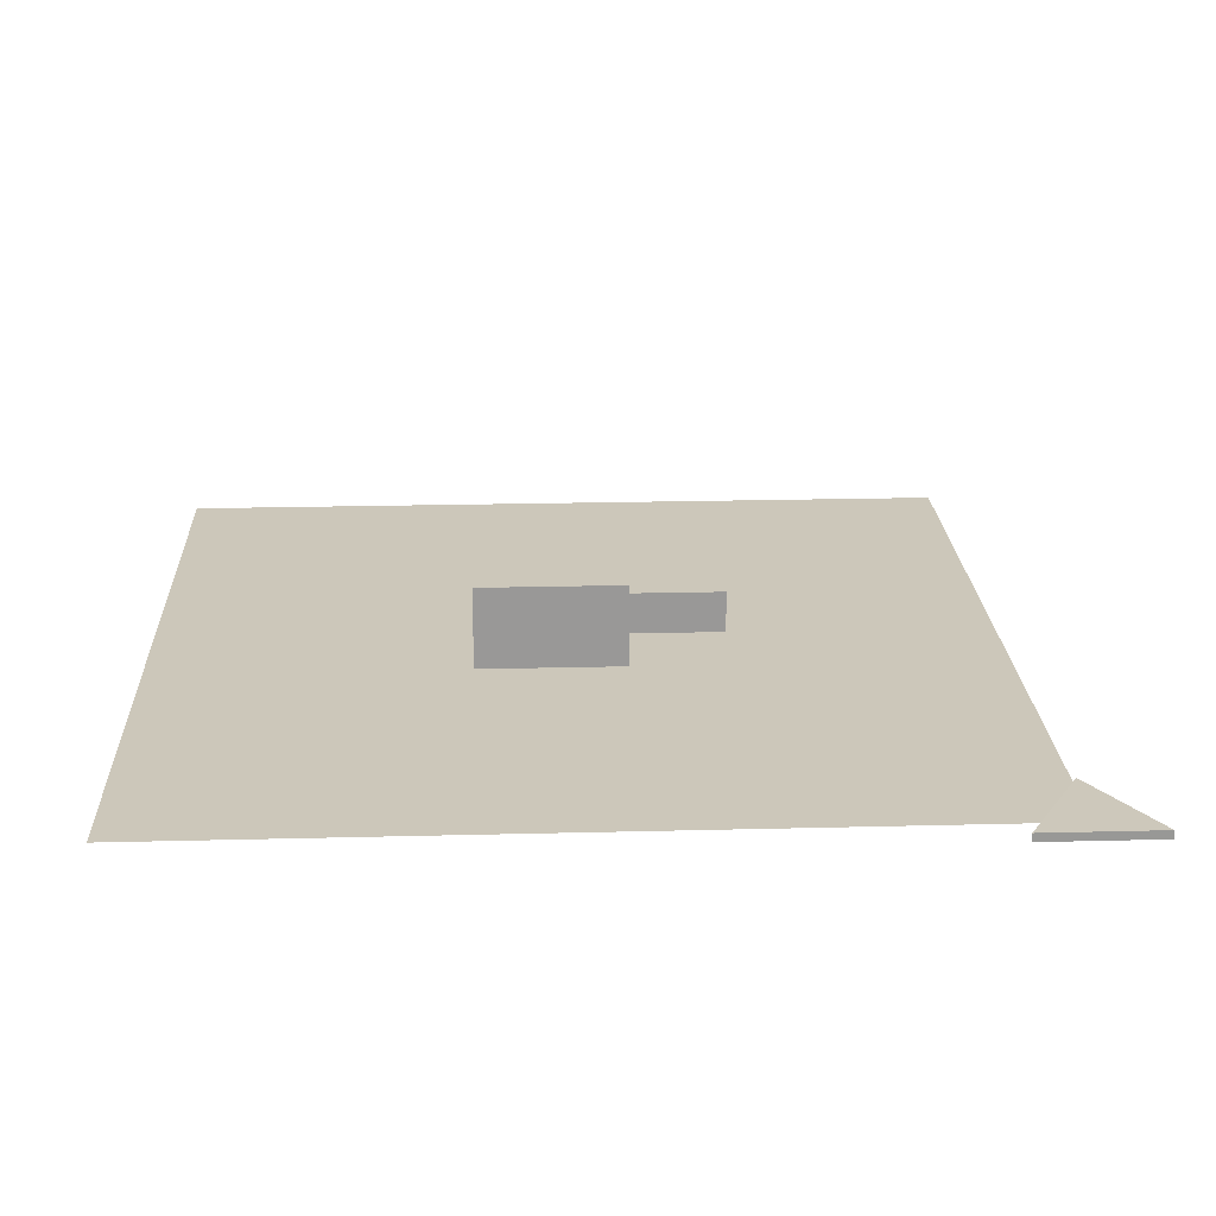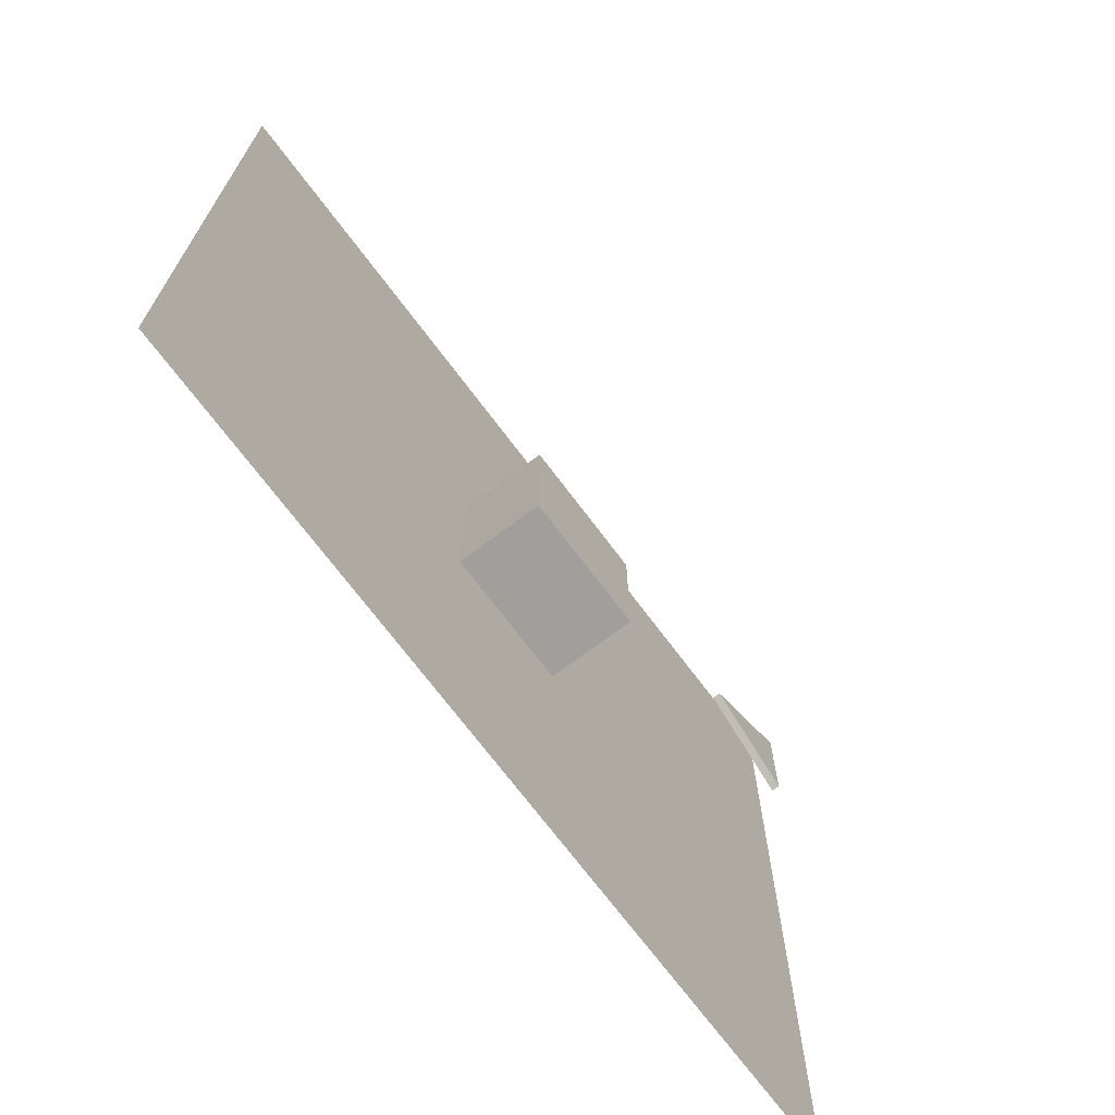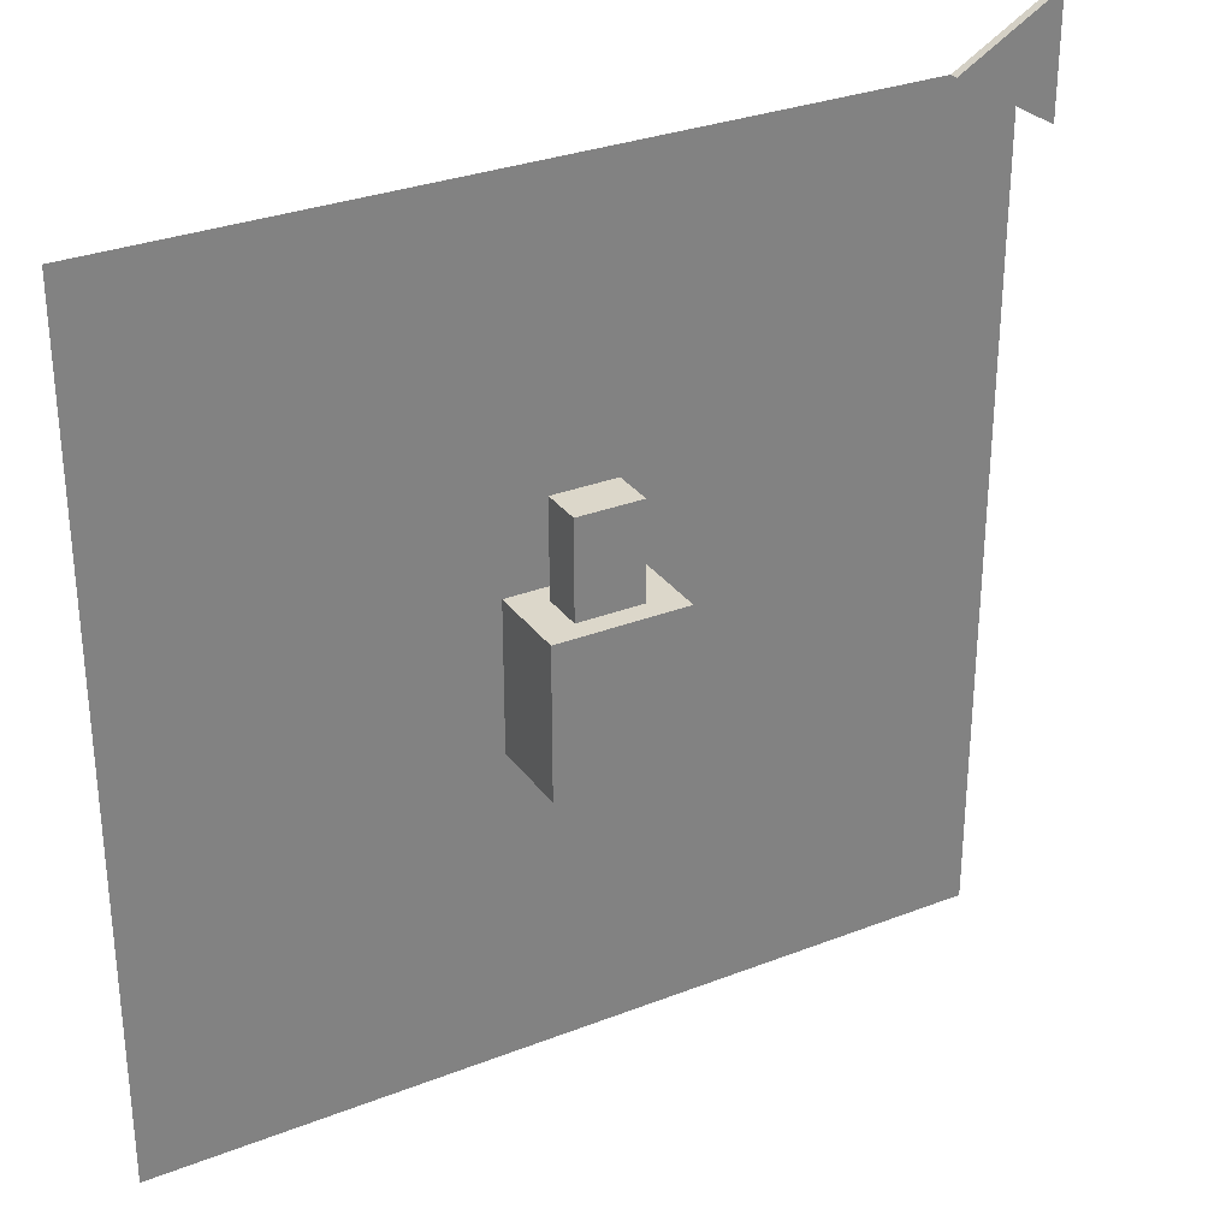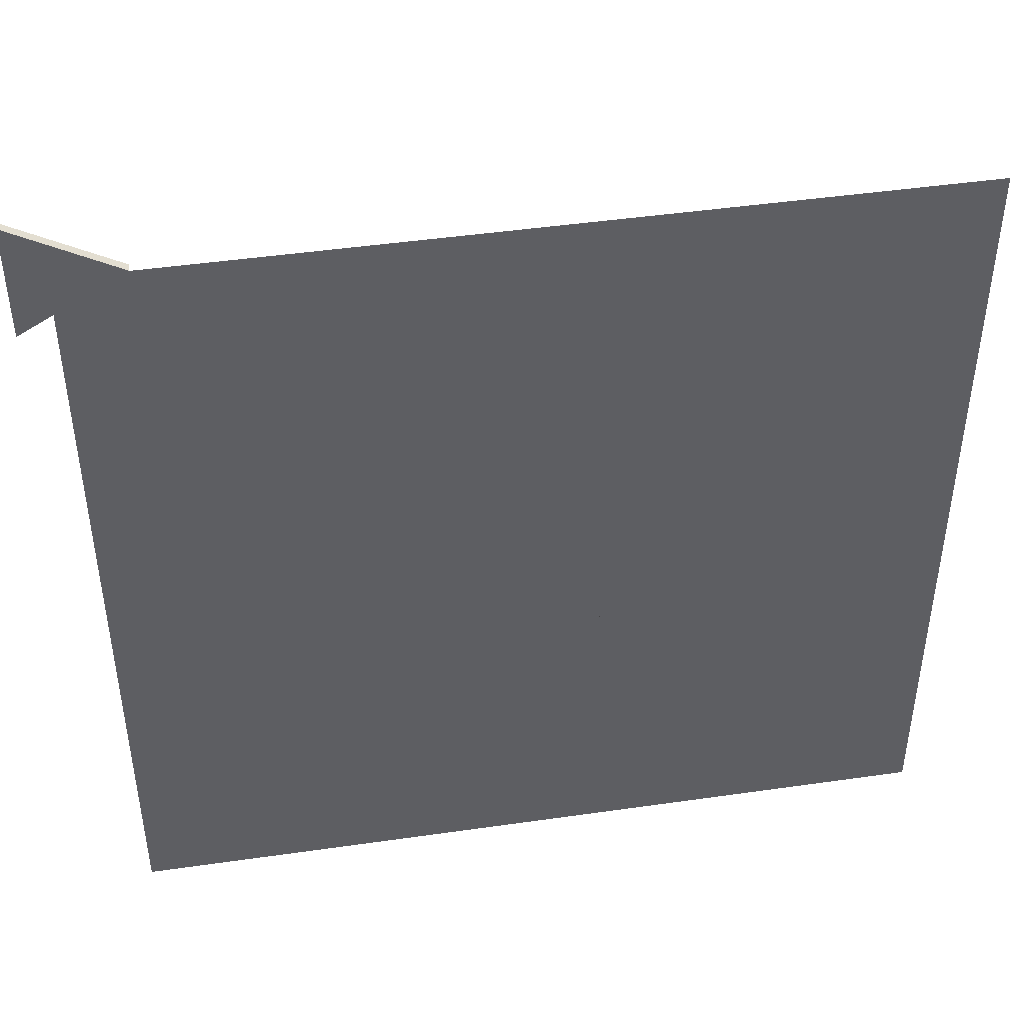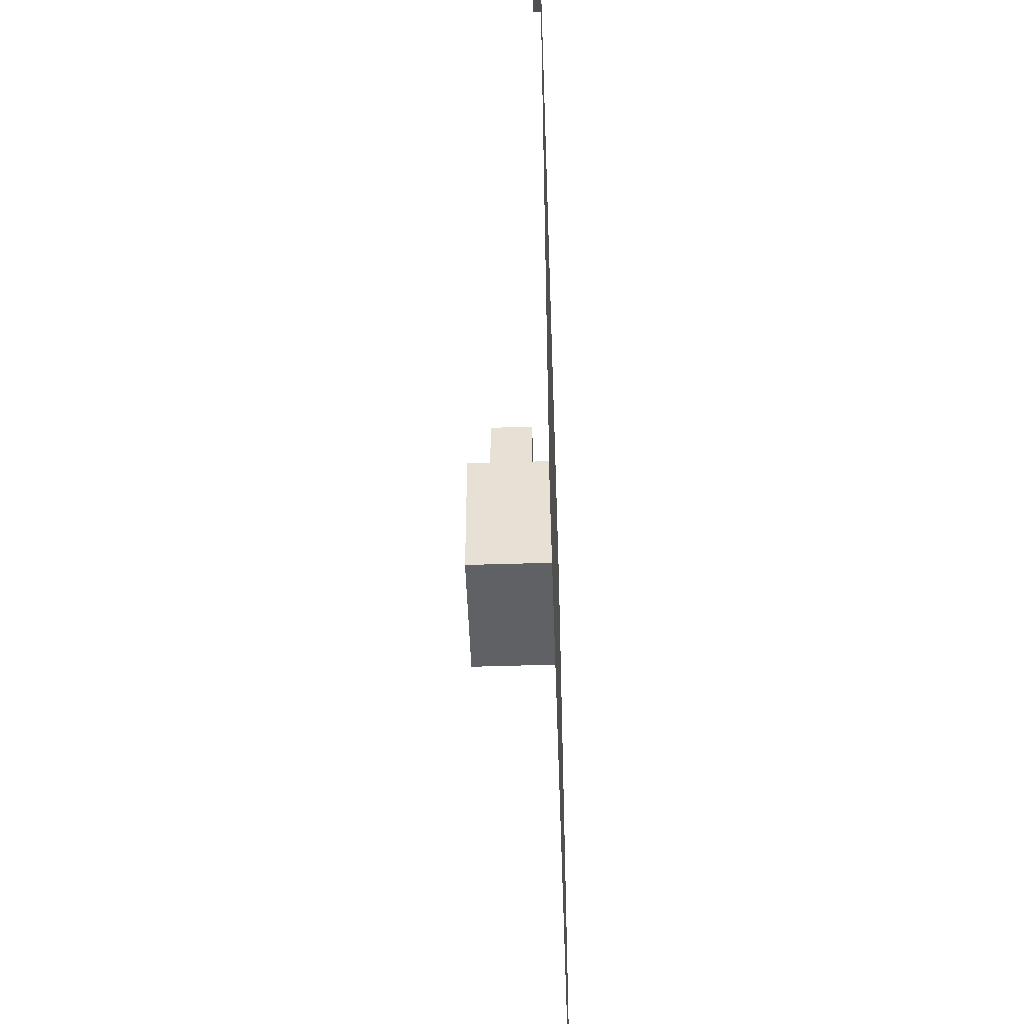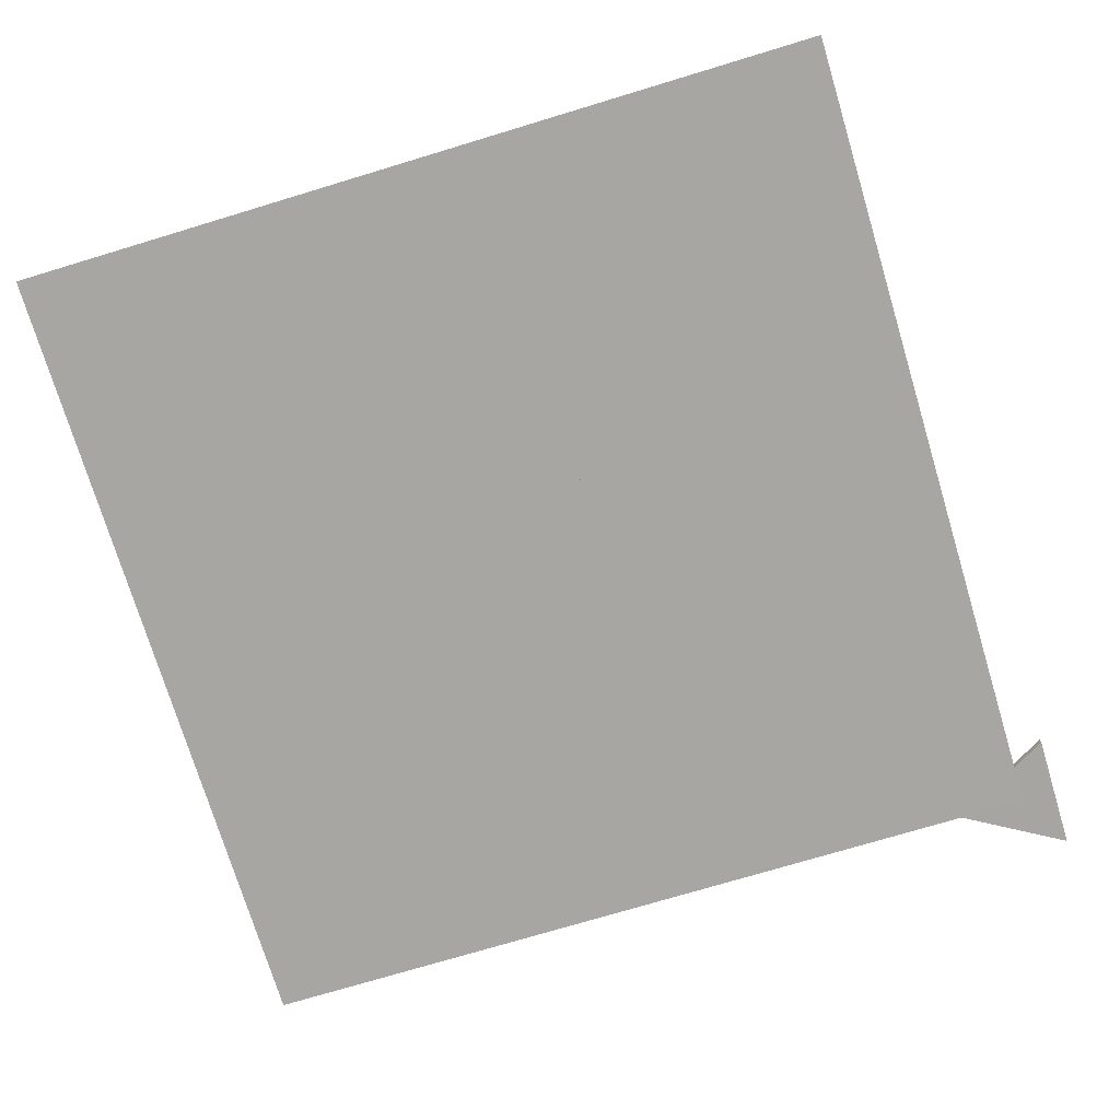
<metadata>
{"format":"obj","ext":"obj","renderer":"f3d","projection":"perspective","resolution":1024,"background":"white","views":[{"elev":21.5,"azim":87.4,"up":"+Z"},{"elev":-71.2,"azim":-53.1,"up":"+Y"},{"elev":30.5,"azim":-29.4,"up":"+Y"},{"elev":45.8,"azim":170.6,"up":"+Y"},{"elev":-49.7,"azim":92.0,"up":"+Y"},{"elev":-74.0,"azim":16.8,"up":"+Z"}]}
</metadata>
<code>
o Plane
v 10 -10 0
v -10 -10 0
v 10 10 0
v -10 10 0
f 3 4 2
f 1 3 2
o Player
v -1.563 -2.428 0
v -1.563 1.139 0
v 1.563 1.139 0
v 1.563 -2.428 0
v -1.563 -2.428 2
v -1.563 1.139 2
v 1.563 1.139 2
v 1.563 -2.428 2
v -0.7813 1.139 0.5
v 0.7813 1.139 0.5
v -0.7813 1.139 1.5
v 0.7813 1.139 1.5
v -0.7813 3.437 0.5
v 0.7813 3.437 0.5
v -0.7813 3.437 1.5
v 0.7813 3.437 1.5
f 9 10 6
f 7 6 13
f 11 12 8
f 9 5 12
f 5 6 7
f 12 11 10
f 14 13 17
f 10 11 16
f 11 7 14
f 15 13 6
f 19 20 18
f 16 14 18
f 19 17 13
f 15 16 20
f 5 9 6
f 14 7 13
f 7 11 8
f 12 5 8
f 8 5 7
f 9 12 10
f 18 14 17
f 15 10 16
f 16 11 14
f 10 15 6
f 17 19 18
f 20 16 18
f 15 19 13
f 19 15 20
o Enemy
v 10.82 8.586 -0.003767
v 10.82 11.41 -0.003767
v 8.367 10 0.007534
v 10.82 8.586 0.1973
v 10.82 11.41 0.1973
v 8.368 10 0.2086
f 22 21 23
f 26 24 25
f 21 22 25
f 22 23 26
f 23 21 24
f 24 21 25
f 25 22 26
f 26 23 24

</code>
